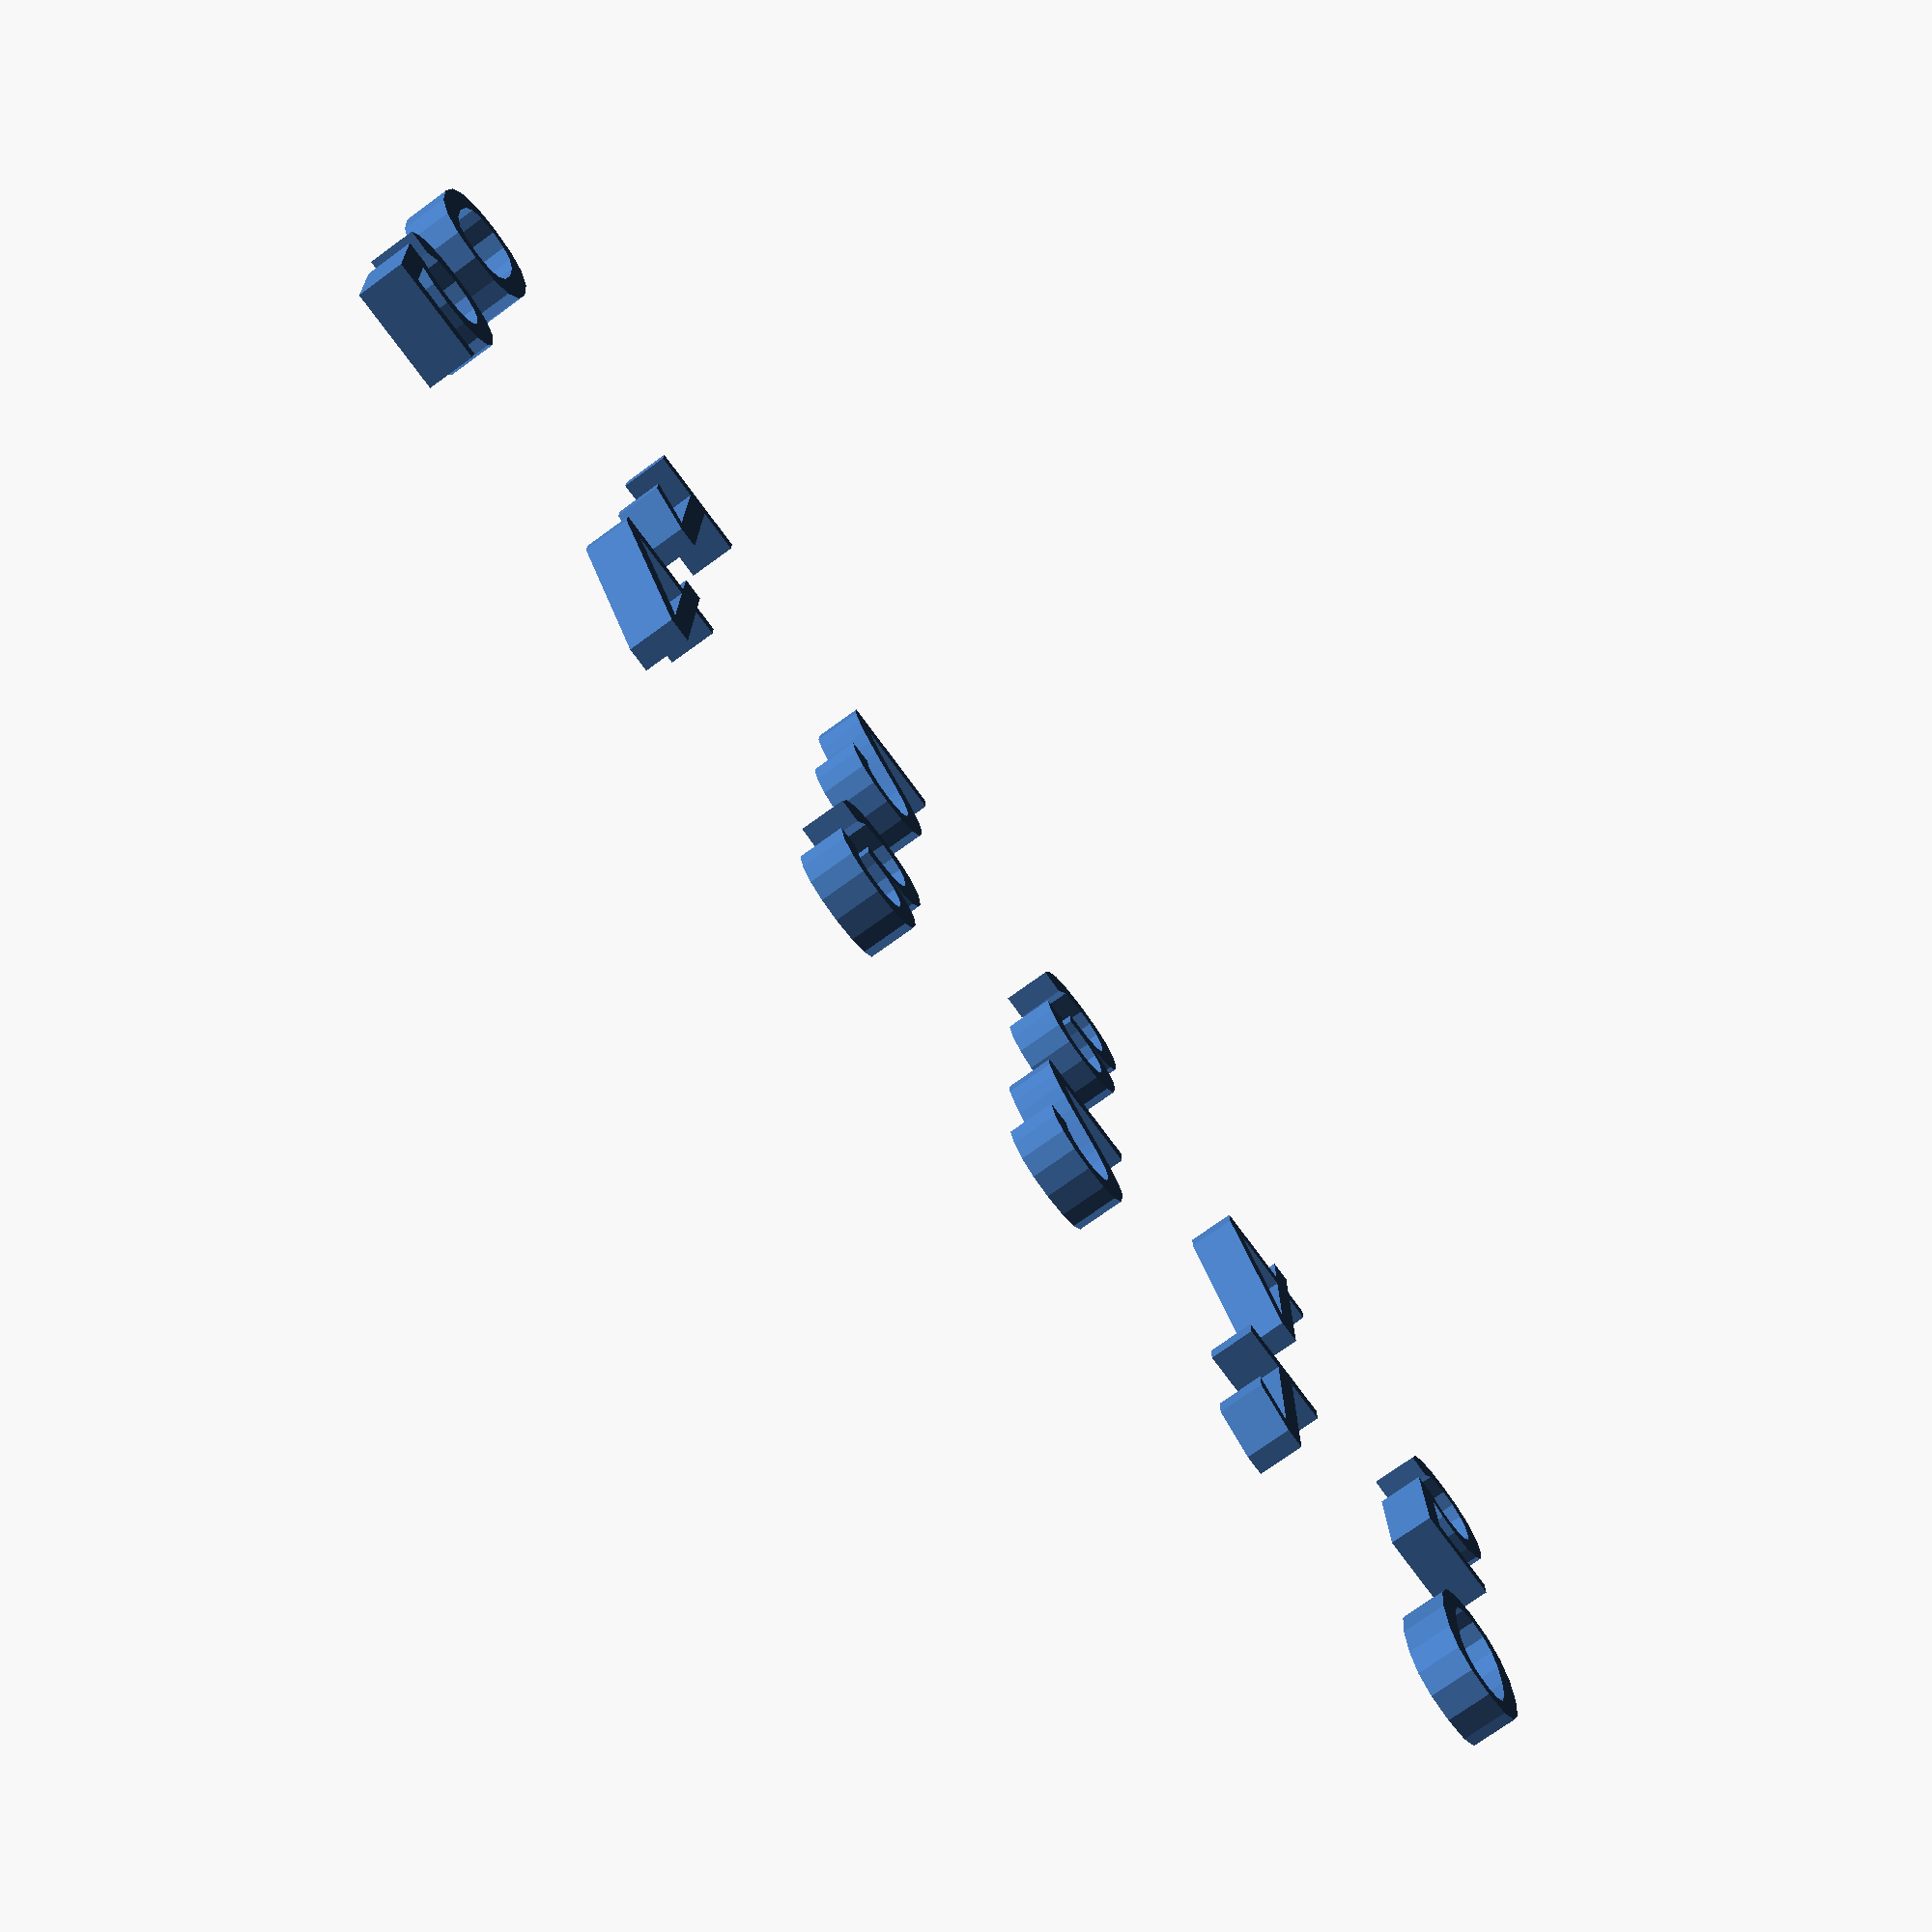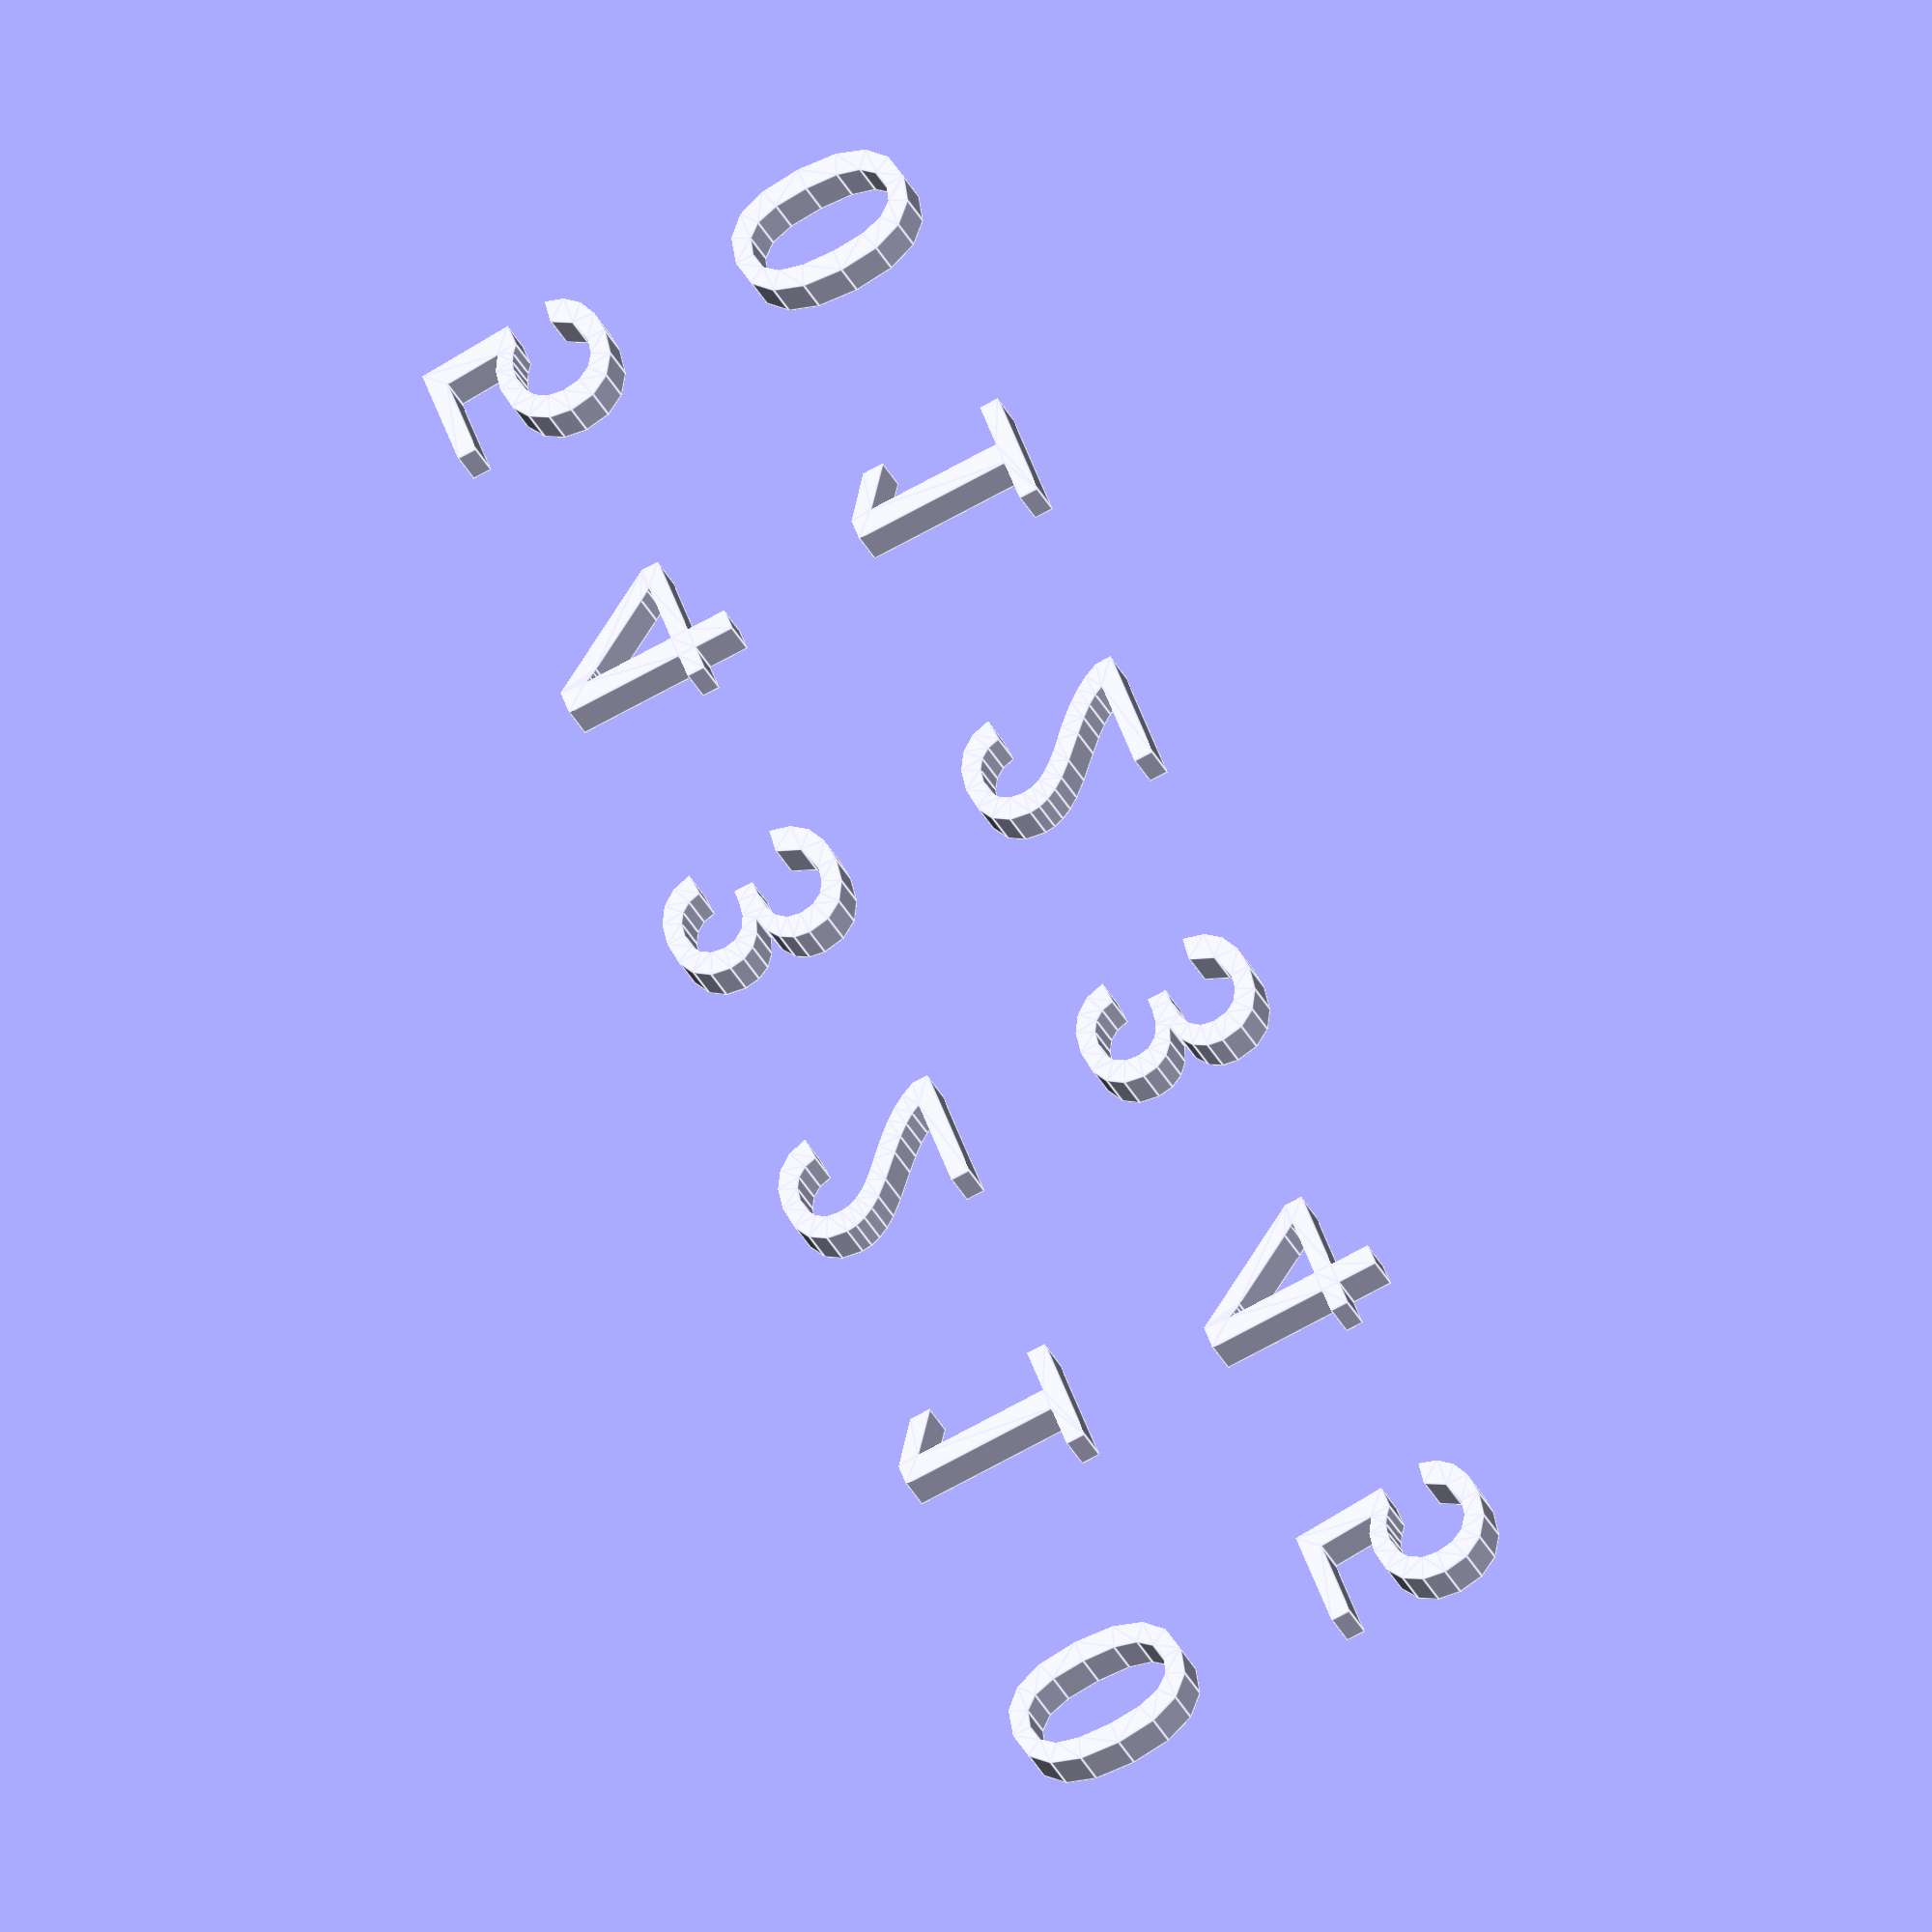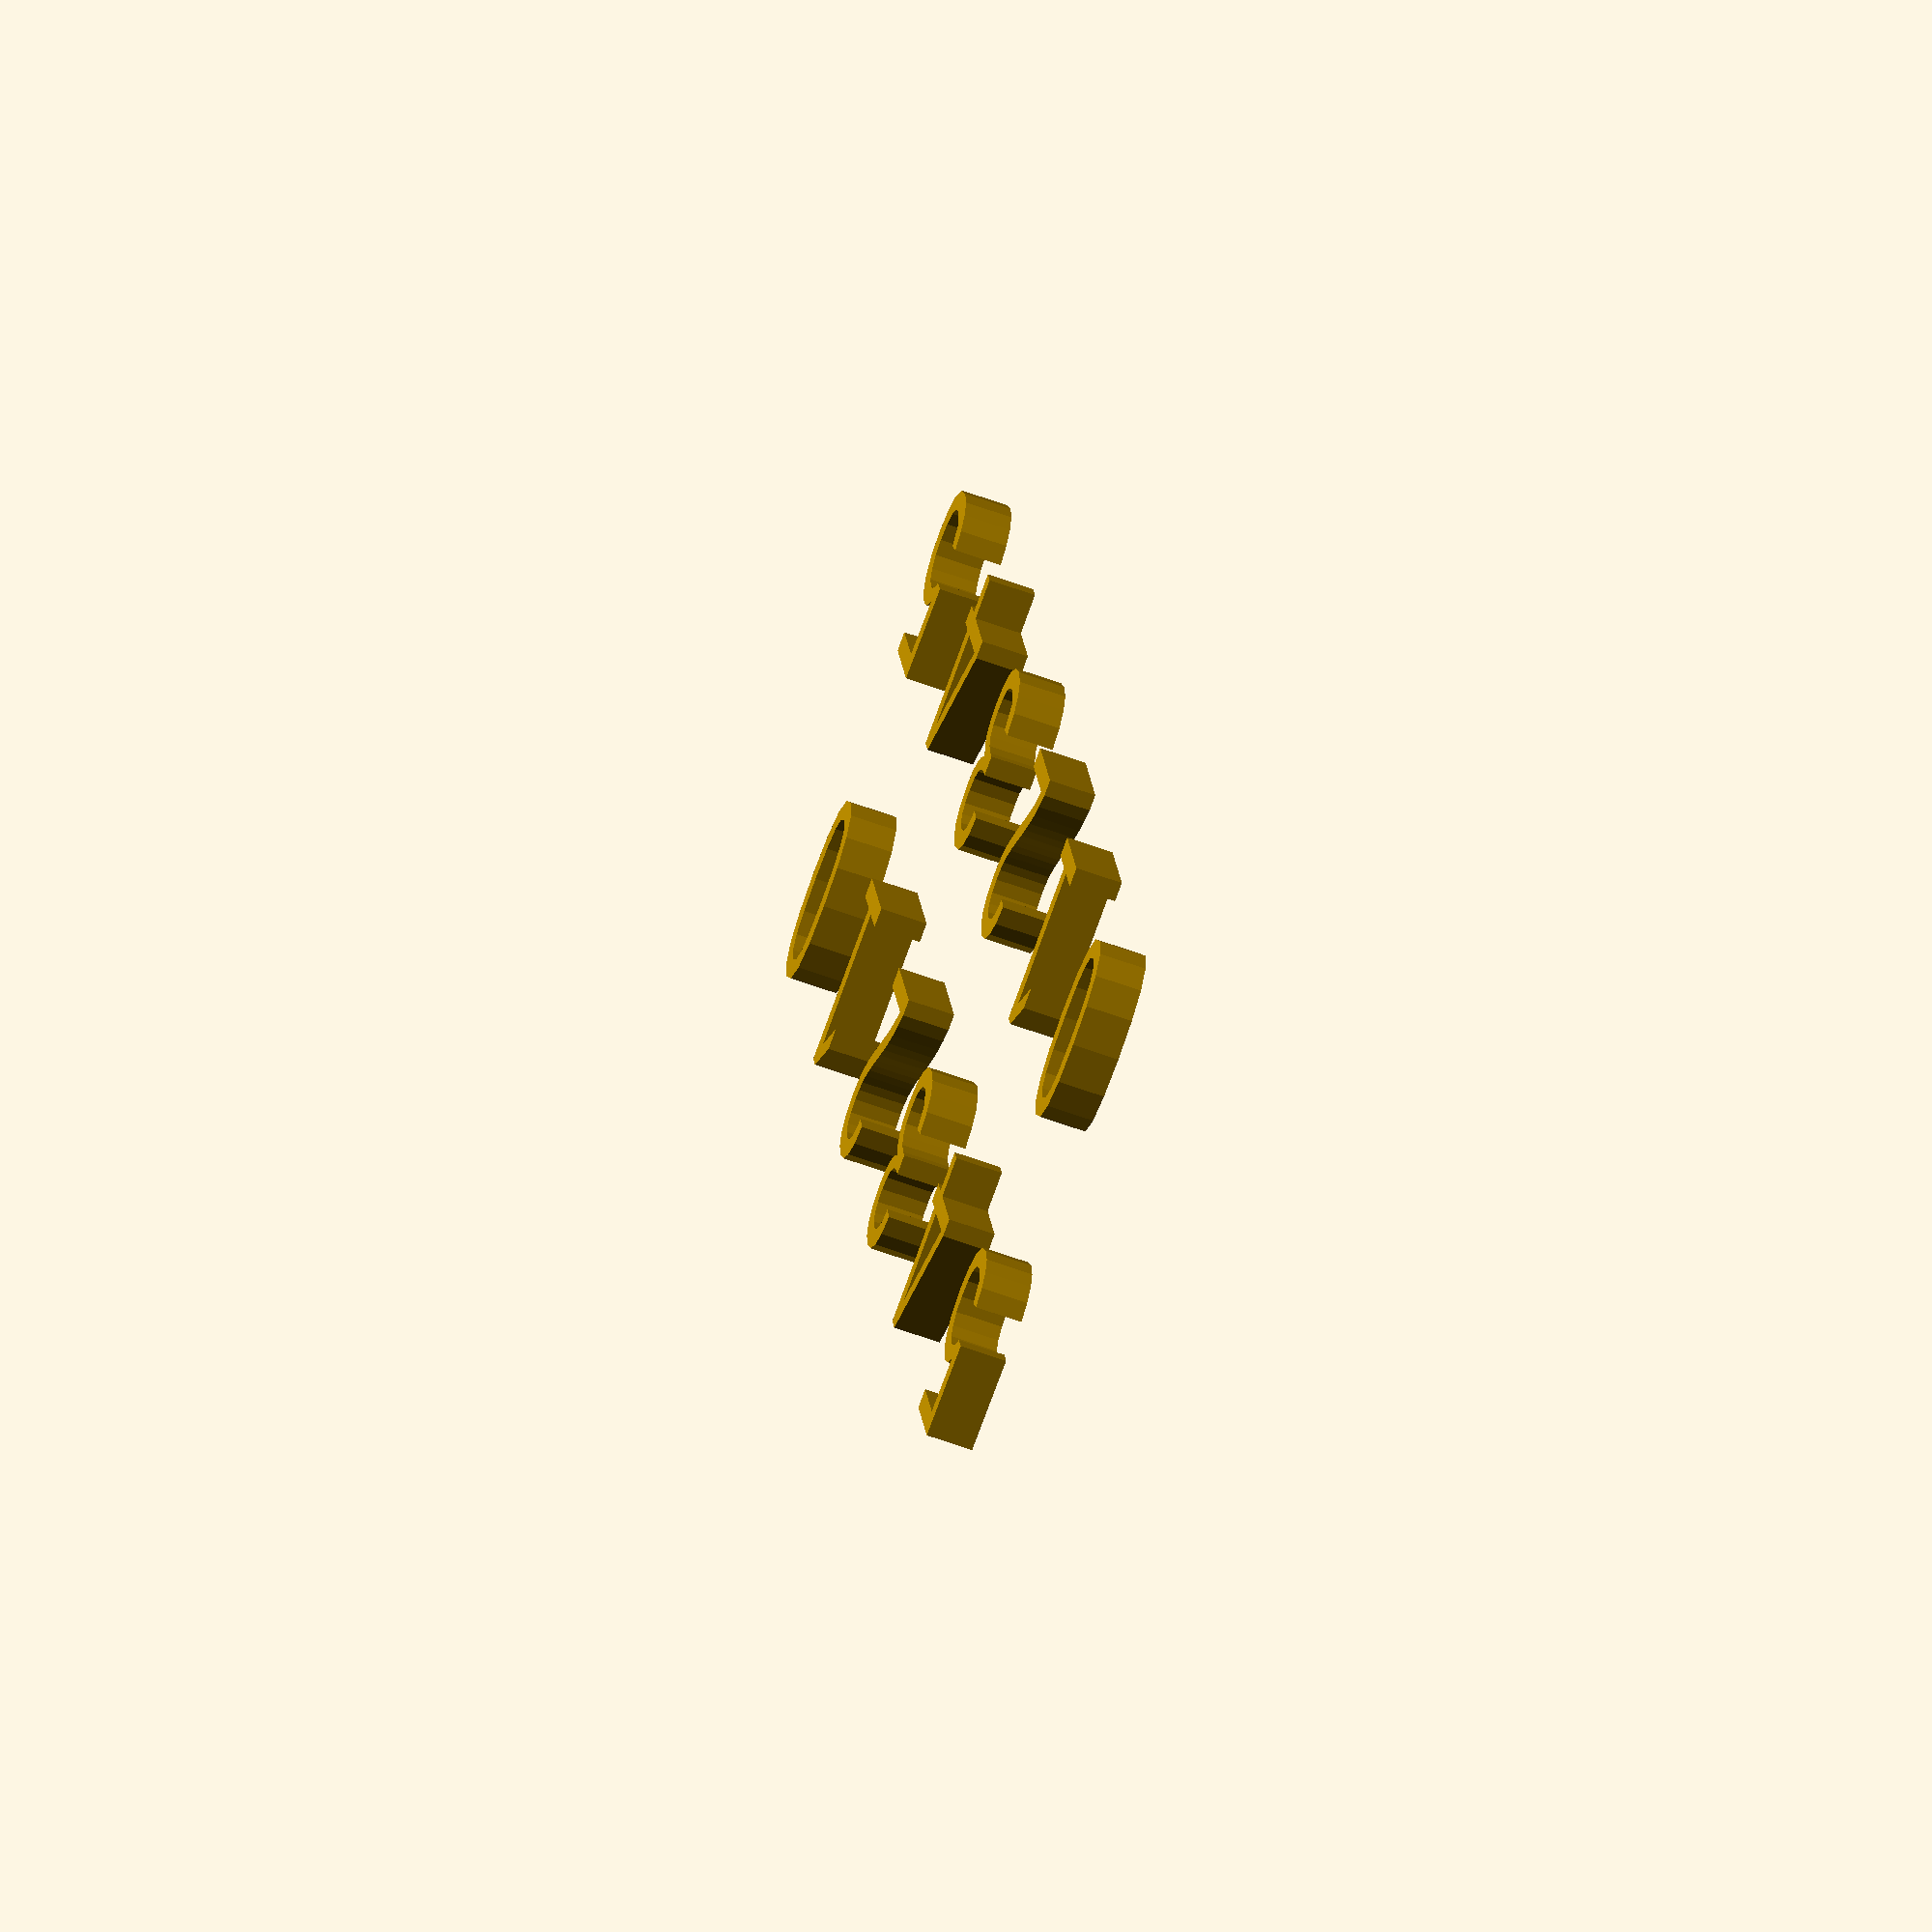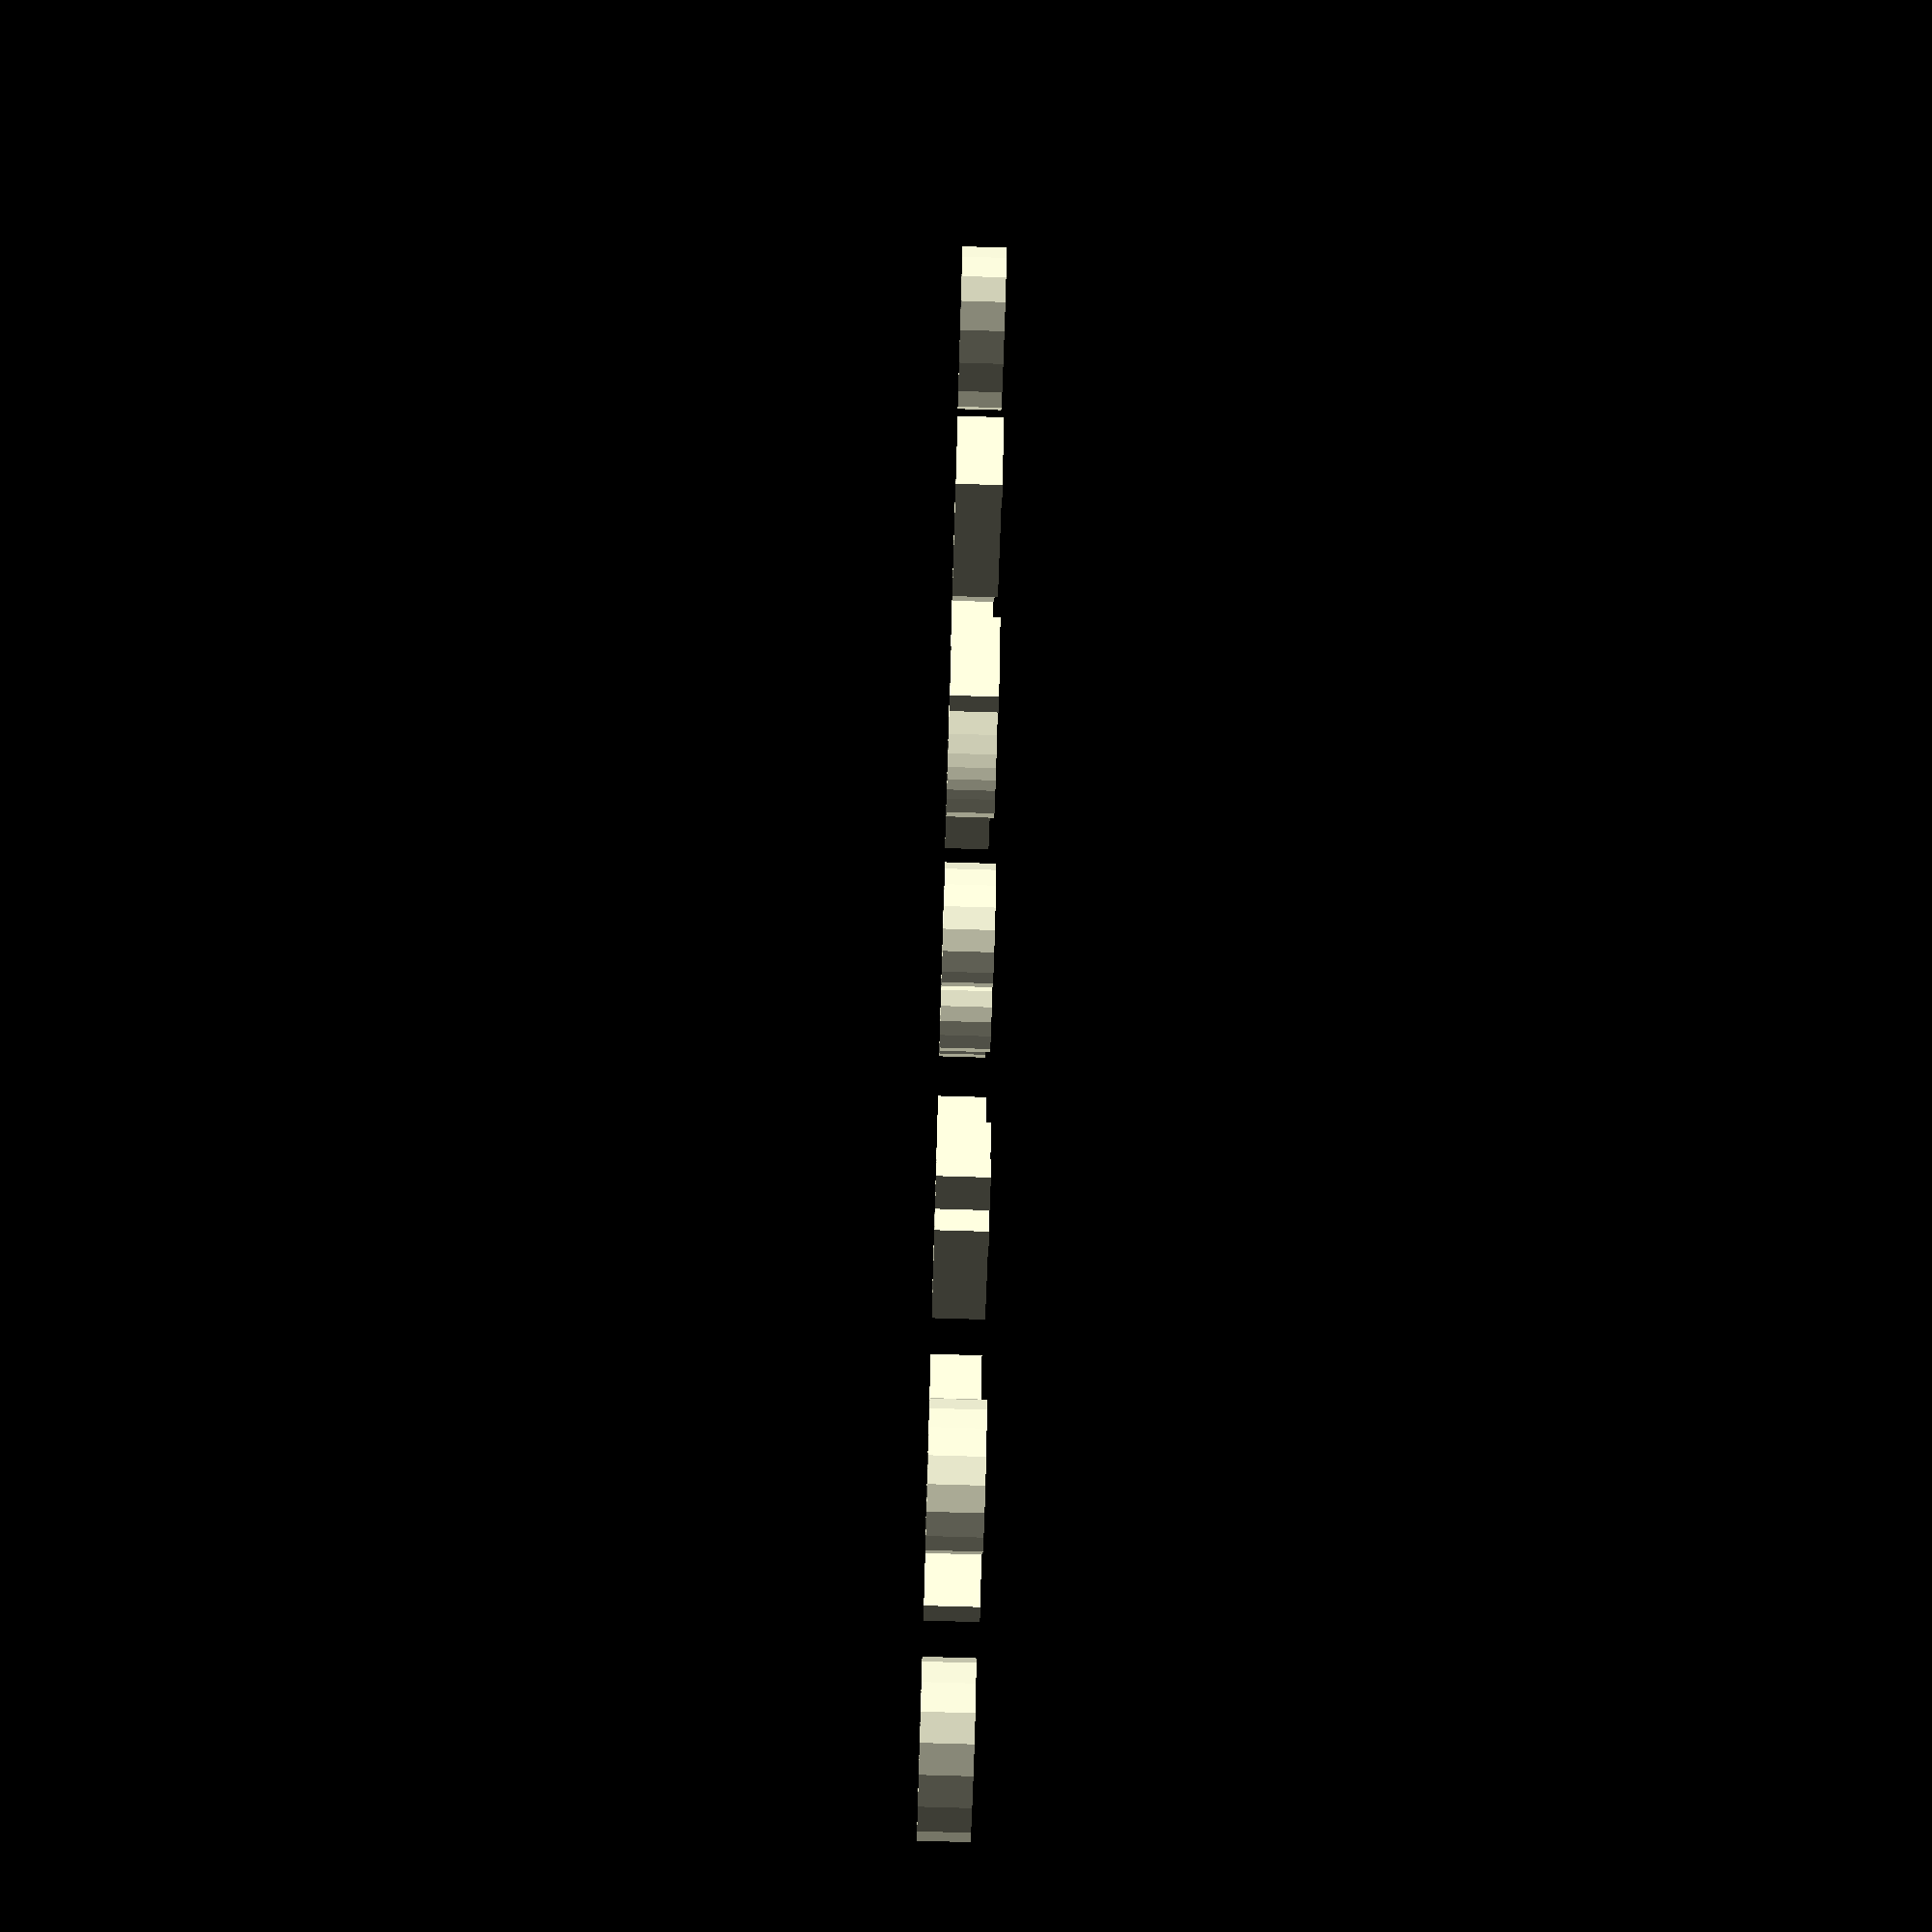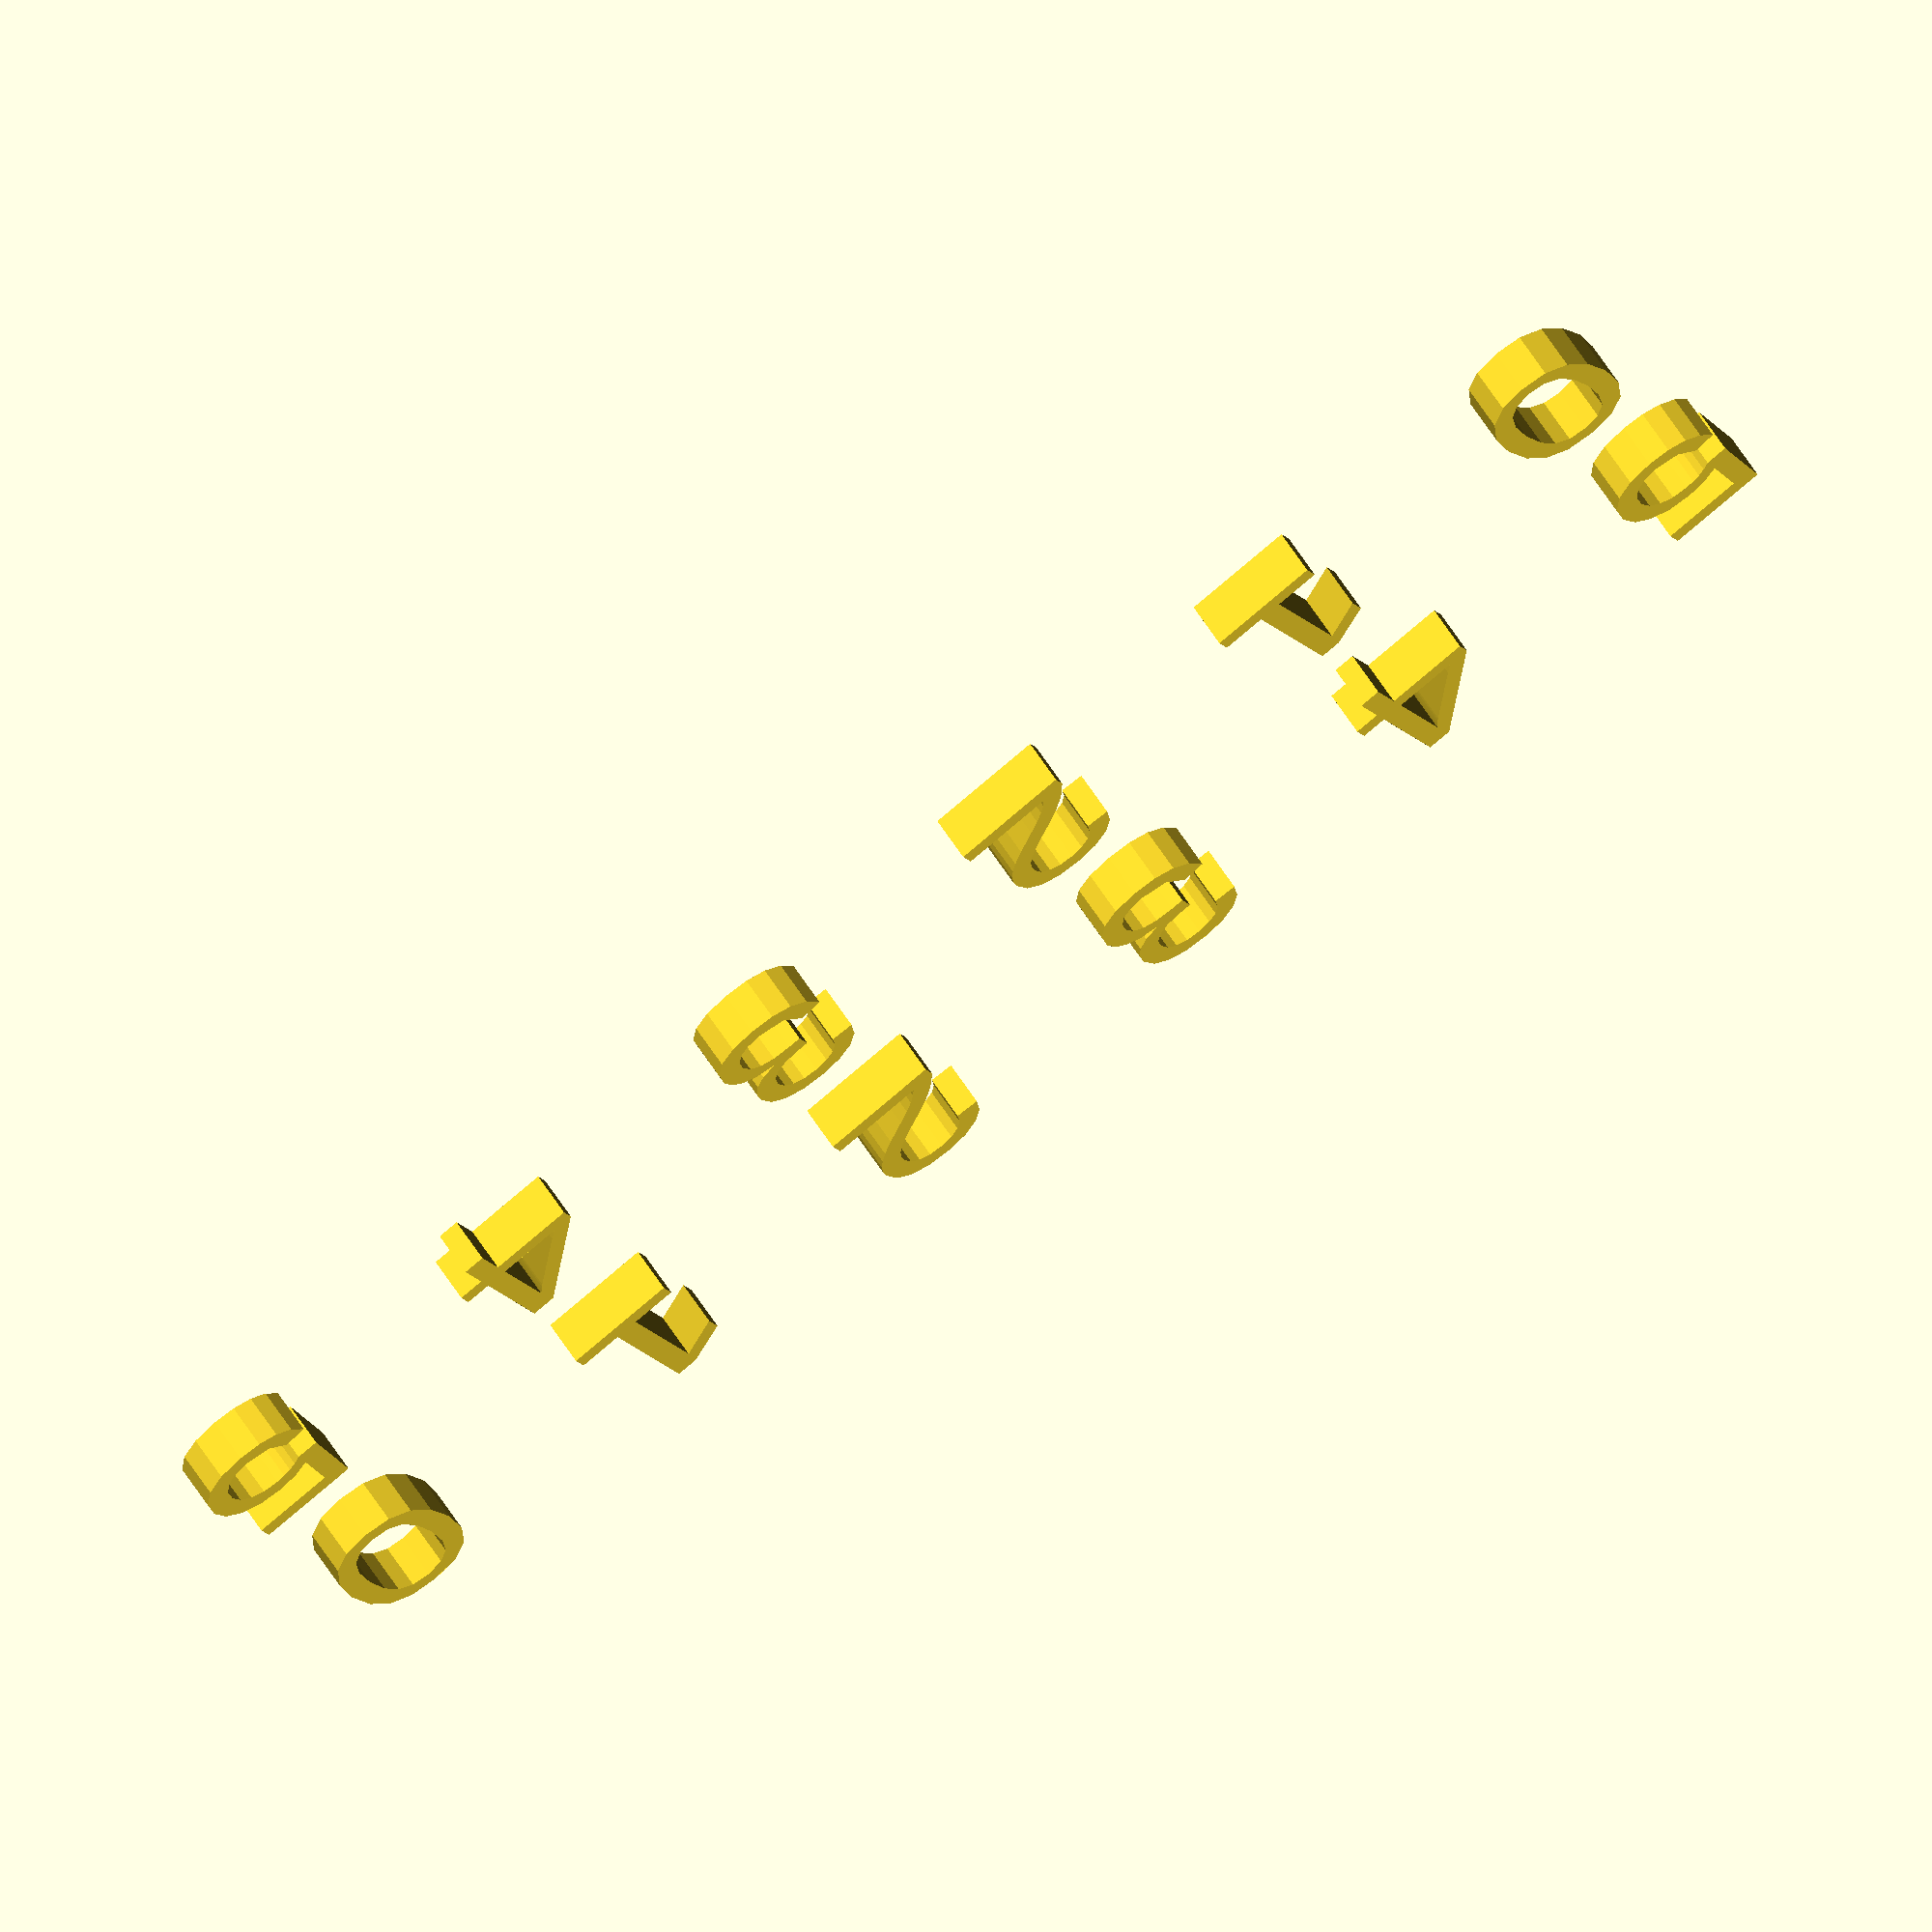
<openscad>
// Parameters for the grid size and cube size
cube_size = 10;  // Side length of each cube
grid_size_X = 5;   // Grid dimensions (grid_size x grid_size)
grid_size_Y = 5;
Count = 10;

//Generate_Grid_3();

//Generate_Grid_2(){
//    translate([0,-10,0]){
//        cylinder(h=15,d=3,$fn=12);
//    }
//    translate([0,-20,0]){
//        cylinder(h=15,d=3,$fn=12);
//    }
//    translate([0,-30,0]){
//        cylinder(h=15,d=3,$fn=12);
//    }
//    translate([0,-40,0]){
//        cylinder(h=15,d=3,$fn=12);
//    }
//    translate([0,-50,0]){
//        cylinder(h=15,d=3,$fn=12);
//    }
//    translate([0,-60,0]){
//        cylinder(h=15,d=3,$fn=12);
//    }
//}
module Generate_Grid() {
    // Generate grid of cubes with alternating colors
    for (y = [0 : 1  : grid_size_Y-1 ]) {
        for(x = [ 0 : (-1^y)*-1: ((grid_size_X-1)*-1^y)*-1 ]){
    //        color_ = get_color(1/(grid_size-1), 0, 0);
    //        echo(x);
    //        echo(color_);
            echo("y",y);
            echo("x",x);
            echo("hello", (-1)^y);
            echo("Color_y",(1/(grid_size_Y-1))*y);
            echo("Color_x",(1/(grid_size_X-1))*x*(-1^y));
            translate([x * cube_size, y * cube_size, 0 * cube_size]) {
                color(c = [ ((1/(grid_size_X-1))*x*(-1^y))*-1,(1/(grid_size_Y-1))*y,0], alpha = 0.5){
                    cube(cube_size);
                    children();
                }
            }
        }
    }
}
module Generate_Grid_2(){
    // Generate grid of cubes with alternating colors
    for(i=[0:1:$children-1]){
        for (y = [0 : 1  : grid_size_Y-1 ]) {
            for(x = [ 0 : (-1^y)*-1: ((grid_size_X-1)*-1^y)*-1 ]){
        //        color_ = get_color(1/(grid_size-1), 0, 0);
        //        echo(x);
        //        echo(color_);
                echo("y",y);
                echo("x",x);
                echo("hello", (-1)^y);
                echo("Color_y",(1/(grid_size_Y-1))*y);
                echo("Color_x",((1/(grid_size_X-1))*x*(-1^y))*-1);
                echo("$children",$children);
                echo("((grid_size_Y-1)*(grid_size_X-1))/$children",((grid_size_Y-1)*(grid_size_X-1))/$children);
                color(c = [ ((1/(grid_size_X-1))*x*(-1^y))*-1,(1/(grid_size_Y-1))*y,0], alpha = 0.5){
                    //cube(cube_size);
                    translate([grid_size_X*x,0,0]){
                        children(((grid_size_Y-1)*(grid_size_X-1))/$children);
                    }
                }
            }
        }
    }
}
module Generate_Grid_3() {
    // Generate grid of cubes with alternating colors
    for (y = [0 : 1  : grid_size_Y-1 ]) {
        for(x = [ 0 : (-1^y)*-1: ((grid_size_X-1)*-1^y)*-1 ]){
    //        color_ = get_color(1/(grid_size-1), 0, 0);
    //        echo(x);
    //        echo(color_);
            echo("y",y);
            echo("x",x);
            echo("hello", (-1)^y);
            echo("Color_y",(1/(grid_size_Y-1))*y);
            echo("Color_x",((1/(grid_size_X-1))*x*(-1^y))*-1);
            translate([x * cube_size, y * cube_size, 0 * cube_size]) {
                color(c = [ ((1/(grid_size_X-1))*x*(-1^y))*-1,(1/(grid_size_Y-1))*y,0], alpha = 0.5){
                    cube(cube_size);
                    children();
                }
            }
        }
    }
}
translate([0,-50,0]){
    //meander();
}
module meander(){
END_x=3;
END_y=3;
    //for(i=[0:1:(END_x*END_y)-1]){
        for(x=[0:1:END_x-1]){
            for(y=[(END_y-1):1:0]){
                echo("x",x);
                echo("y",y);
                translate([x*11,y*11,0]){
                    cube(100);
                }
            } 
        }
    //}
}
//For_Downstepp();
module For_Downstepp(){
    for(j=[-5:1:0]){
        translate([-j*11,-75,20]){
            cube(10);
        }
    }
}

n = 5;
m = 3;
o = 5;
a = 0;
b = 1;
result_1 = [ [for (i=[0:m-1]) (i % 2 == 0) ? a : b ],[for (j=[0:m-1]) (j % 2 != 0) ? a : b] ];
result_2 = [ for(j=[0:1:n-1])[j], for(j=[0:1:n-1])[j] ];
result_3 = [for(i=[0:1:n*n])[   i,
                                (i % 2 != 0) ? i/2 : 9,
                                0]];
result_4 = [for(i=[1:1:(n*n)])[i,[red(i),green(i)]]];
//echo("result_1",result_1); //ECHO: [0, 1, 0, 1, 0, 1, 0, 1, 0, 1]
//echo("result_3",result_2);
//echo("result_3",result_3);
//echo("result_4",result_4);

function add_up_to(n, sum=0) =
    n==0 ?
        sum :
        add_up_to(n-1, sum+n);
 
//echo(sum=add_up_to(3));
// ECHO: sum = 5.00005e+009

function red(RED) = ( (RED <= n) ? RED : RED - n); // for(i=[0:n-1]) (i % 2 == 0 ) ? 1:0  
function green(GREEN) = ((GREEN % 2 == 0) ? GREEN % 1: GREEN );
//function blue(BLUE) = (BLUE<=n*n)? 0:1;


//echo("let",let(a = 135, s = sin(a), c = cos(a)) [ s, c ]); // ECHO: [0.707107, -0.707107]

//for (i = [10:50]) // creates a spiral of incrisingly sized spheres
//{
//    let (angle = i*360/20, r= i*2, distance = r*5)
//    {
//        rotate(angle, [1, 0, 0])
//        translate([0, distance, 0])
//        sphere(r = r);
//    }
//}

for(i=[0:1:17]){
    for(n=[1:-2:-1]){
        for(j_y=[0:1:8-1]){
            for(m=[-1:2:1]){
                for (j_x=[0:1*n:8-1]){
                    let(x_Step= j_x*6 , y_Step=i/2*6*n, z_Step=i/3*6){
                        translate([x_Step,y_Step,z_Step]){
//                            cube(5);
                        }
                    }
                }
            }
        }
    }
}

//let_for_LOOP();

module let_for_LOOP(){
    for(n=[-1:2:1]){
        for(m=[0:1:5]){
            let(x_Step=6*m*n,y_Step=6*n,z_Step=0){
                translate([x_Step,y_Step,z_Step]){
                    //cube(5);
                    echo("m",m);
                    echo("n",n);
                    text(str(m), font = "Liberation Sans");
                }
            }
        }
    }
}
//SINE_Foo();
module SINE_Foo(){
    CubeCount=7;
    CubeCount_SINE=360/CubeCount;
    for(m=[0:30:360]){
        for(n=[0:30:360]){
            echo("m",m);
            echo("n",n);
            let(x_Step=sin(m)*10){
                translate([(m*5)/30,0,x_Step]){
                    cube(5);
                }
            }
        }
    }
}
//anzColor=4;
1_r=1;
//Recursive_Color_Cube();
module Recursive_Color_Cube(r=1,anzColor=3){
    echo("anzColor^3",anzColor*anzColor*anzColor);
    echo("anzColor",anzColor);
    if(anzColor*anzColor>=0){
        for(n=[0*1_r:1:2]){
            for(m=[0:1:anzColor]){
                translate([n*7,m*7,0]){
                    color(c=[1/(n+1),1/(m+1),0.5],alpha = 0.5){
                        cube(5);
                    }
                    Recursive_Color_Cube(-1,anzColor-1);
                }
            }
        }
    }
}
anzColor_x=5;
anzColor_y=1;
r=1;
CubeCount=1;        //WAS: anzColor_x^2
//2_Recursive_Color_Cube();
module 2_Recursive_Color_Cube(r=1,y_Val=0){
    //echo("anzColor",anzColor);
    //if(anzColor*anzColor>=0){
    for(CubeCount=[0:1:0]){
        //for(y_Val=[0:1:anzColor_y-1]){
            //echo("anzColor_y",anzColor_y);
            for(x_Val=[(anzColor_x-1)*r:-(1*r):0]){  // ? can a for-Loop start on the outskirts and cont inward? from 4 to 0 and -4 to 0?
                //echo("anzColor_x",anzColor_x);
                translate([x_Val*7*r,y_Val*7,CubeCount]){
                    color(c=[0,1/abs(x_Val),0.5],alpha = 0.5){
                        //echo("1/abs(n)",1/abs(x_Val));
                        //echo("floor 0",floor(0));
                        //echo("Sign",sign(-5.0));            //!!! Signum Function ==> gives back 1, 0 or -1 in case a val;ue is above, zero or under -1,
                        //cube(5);
                        text(str(x_Val), font = "Liberation Sans", size=4);
                    }
                }
                echo("x_Val",x_Val);
                if(x_Val*r==(anzColor_x-1)*r){
                    echo("x_Val==anzColor_x-1 is TRUE");
                    echo("r*-1 FROM IF",r*-1);
                    echo("y_Val+abs(r) FROM IF",y_Val+abs(r));
                    2_Recursive_Color_Cube(r*-1,y_Val+abs(r));
                }
            }
            //2_Recursive_Color_Cube(-1,n-1,anzColor_y);
            echo("y_Val",y_Val);
        //}
    }
    //}
    //2_Recursive_Color_Cube(-1,anzColor_x,anzColor_y-1);
}
For_Loop_Experiments(0,1,5,0);
module For_Loop_Experiments(Start=7,Step=7,End=7,Exit=7){
    y=0;
    z=0;
    ENDE=2;
    echo("Start",Start);
    echo("Step",Step);
    echo("End",End);
    echo("Exit",Exit);
    if(Exit<ENDE){
        for(n=[Start:Step:End]){
            translate([abs((Start-n)*7),Exit*7,z*7]){
                echo("n",n);
                text(str(n), font = "Liberation Sans", size=4);
                //cube(5);
            }
            if(n==End){
                echo("n==End",n);
                Help=End;
                End=Start;
                Start=Help;
                Step=Step*-1;
                Exit=Exit+1;
                For_Loop_Experiments(Start,Step,End,Exit);
            }
        }
    }
}

////example 3 - iteration over a vector of vectors
//for(i = [ [[ 0,  0,  0], 20],
//          [[10, 12, 10], 50],
//          [[20, 24, 20], 70],
//          [[30, 36, 30], 10],
//          [[20, 48, 40], 30],
//          [[10, 60, 50], 40] ]){
//  translate([i[0][0], 2*i[0][1], 0])
//  cube([10, 15, i[1]]);
//}
//Generate_Grid(); // Run the grid generation
</openscad>
<views>
elev=72.8 azim=179.2 roll=126.1 proj=p view=solid
elev=206.9 azim=291.1 roll=340.9 proj=o view=edges
elev=62.1 azim=256.7 roll=69.7 proj=o view=wireframe
elev=79.0 azim=57.7 roll=268.3 proj=p view=solid
elev=118.7 azim=333.8 roll=212.3 proj=o view=wireframe
</views>
